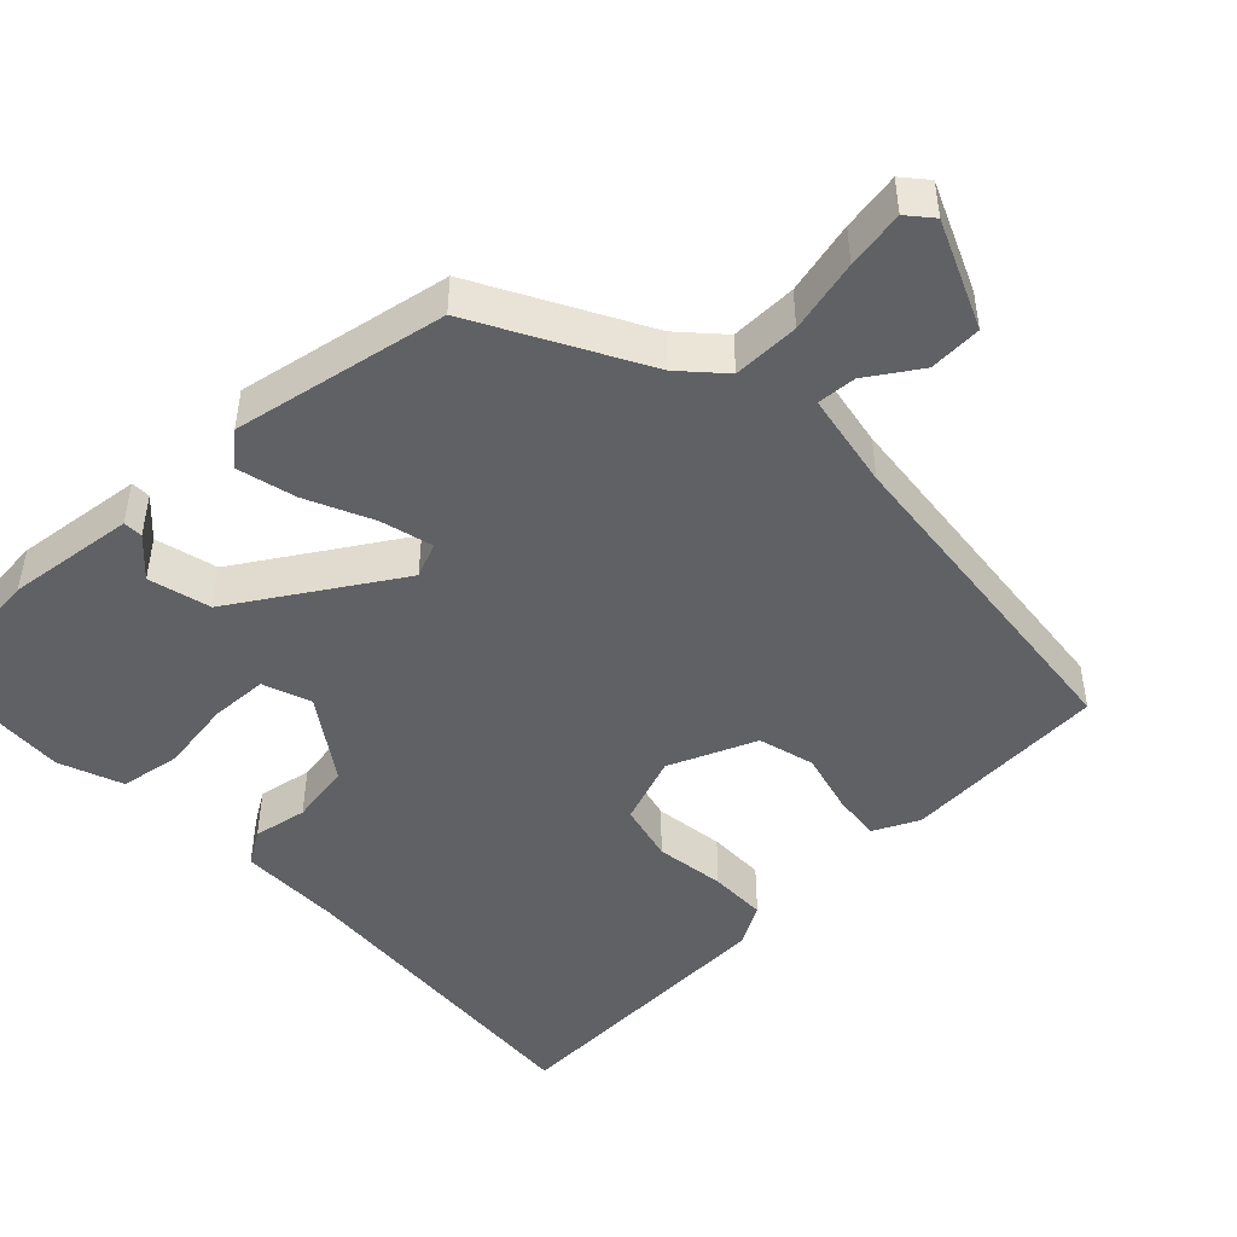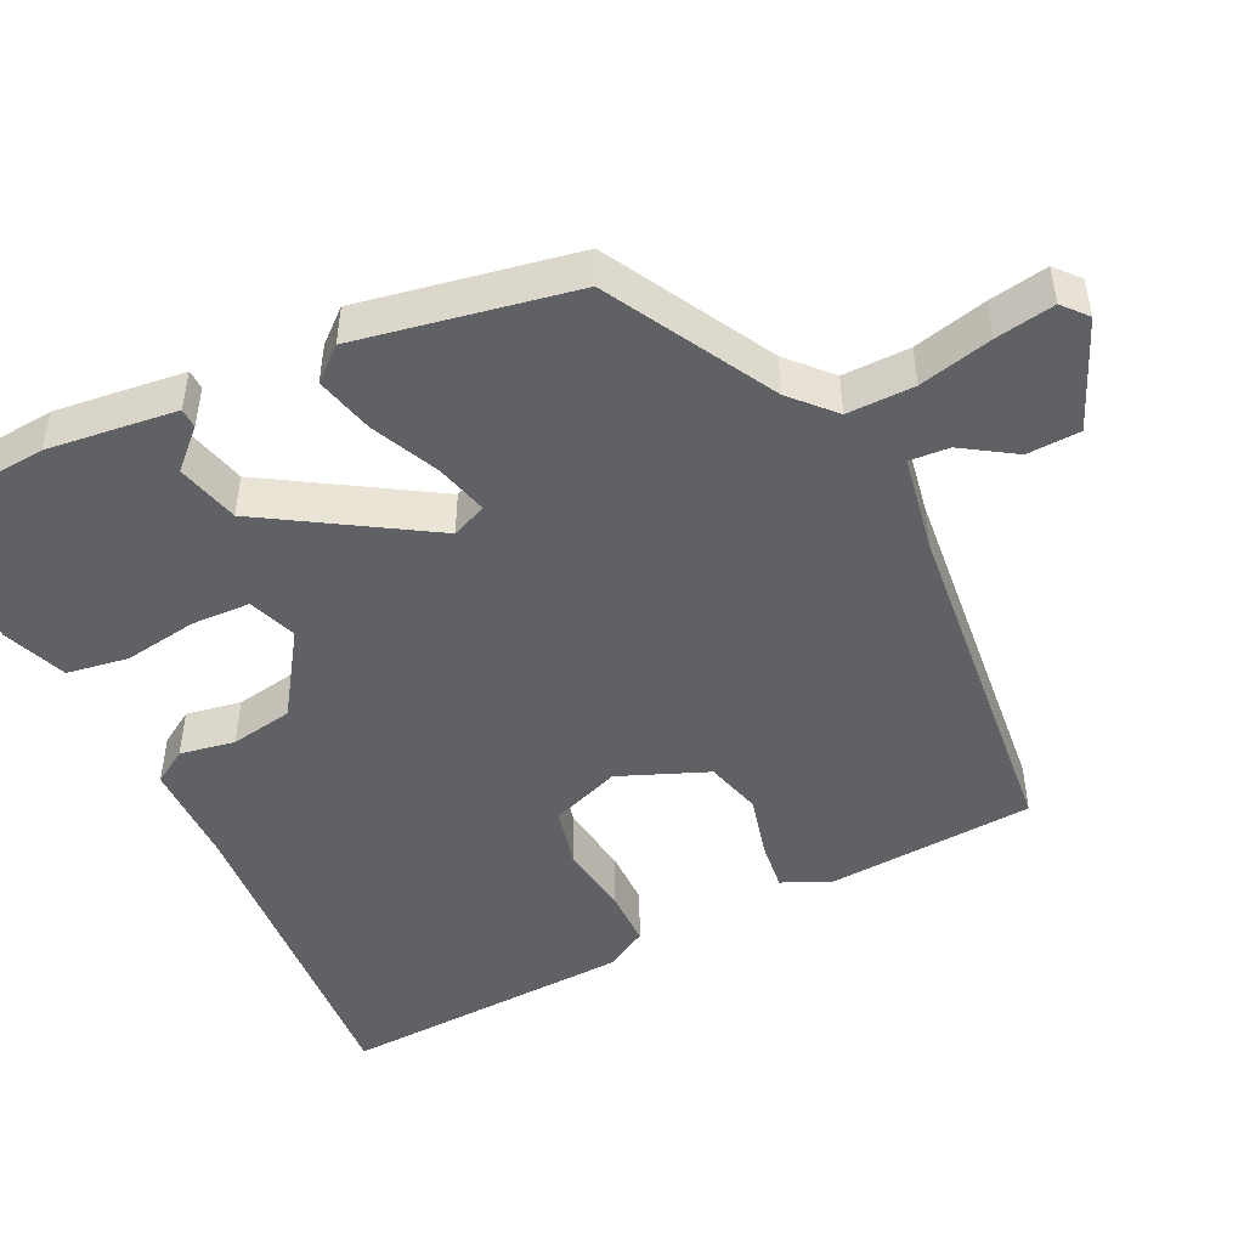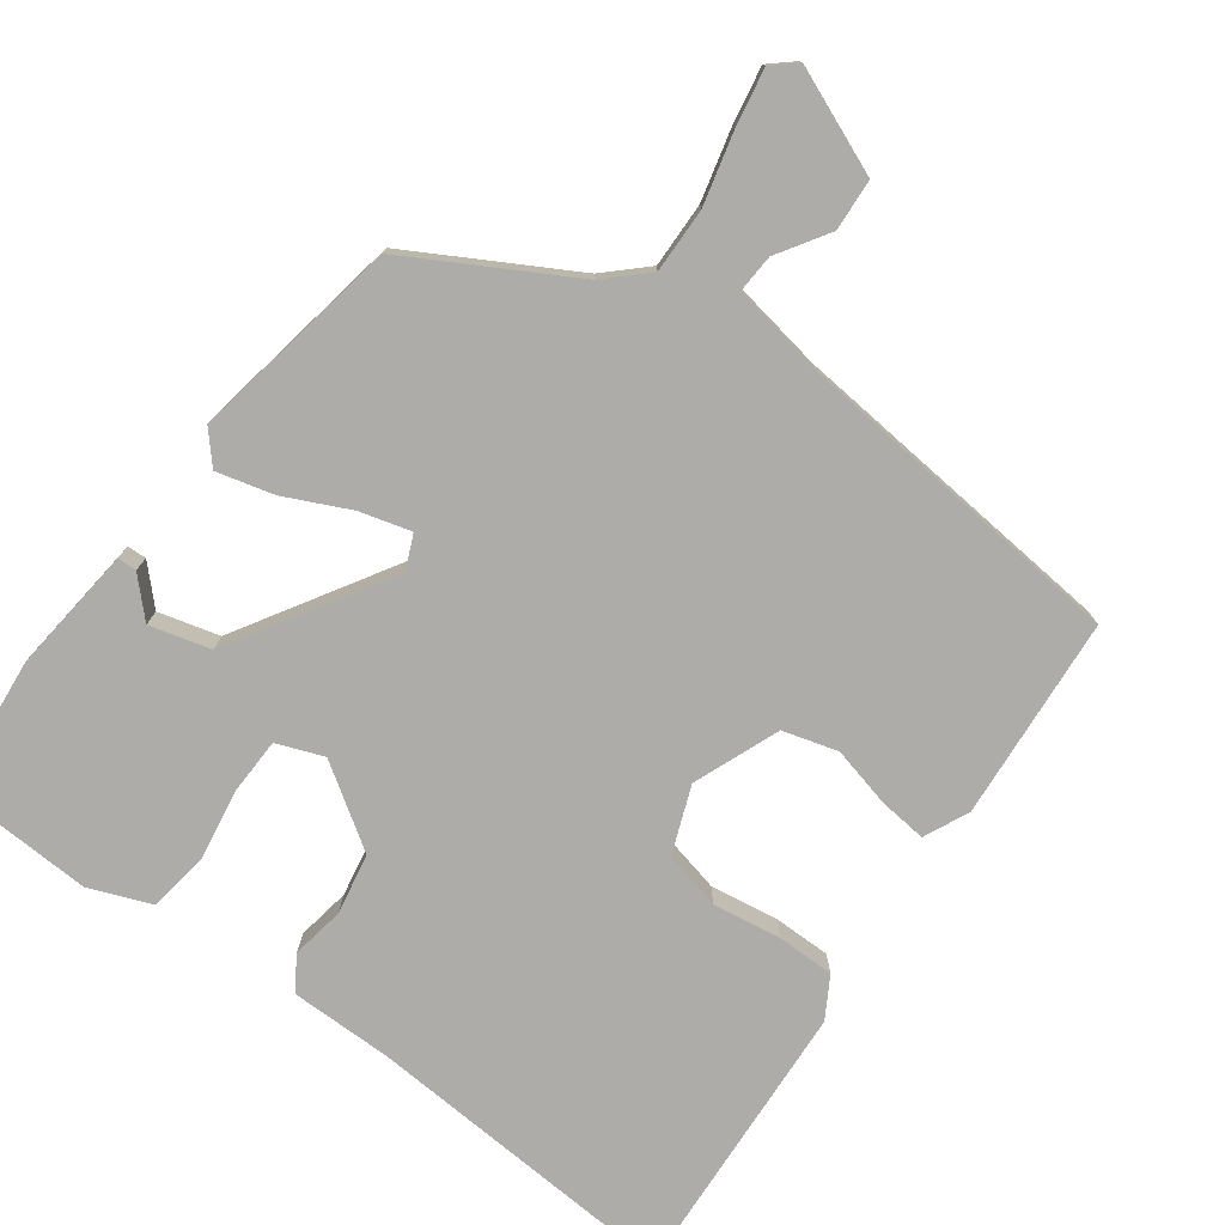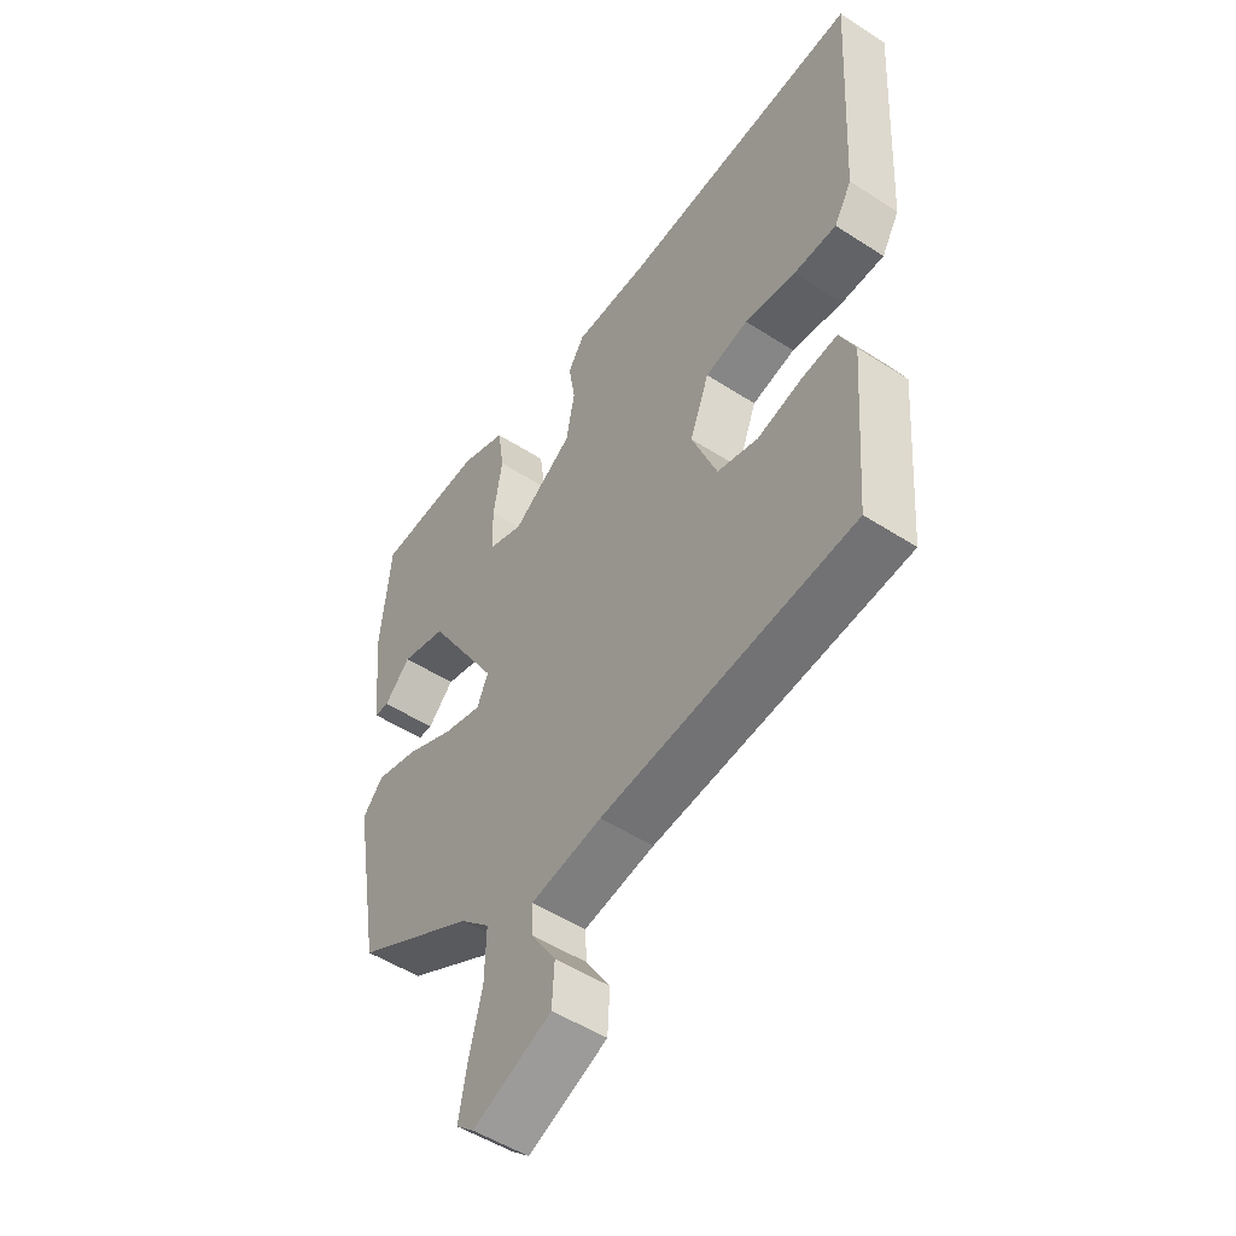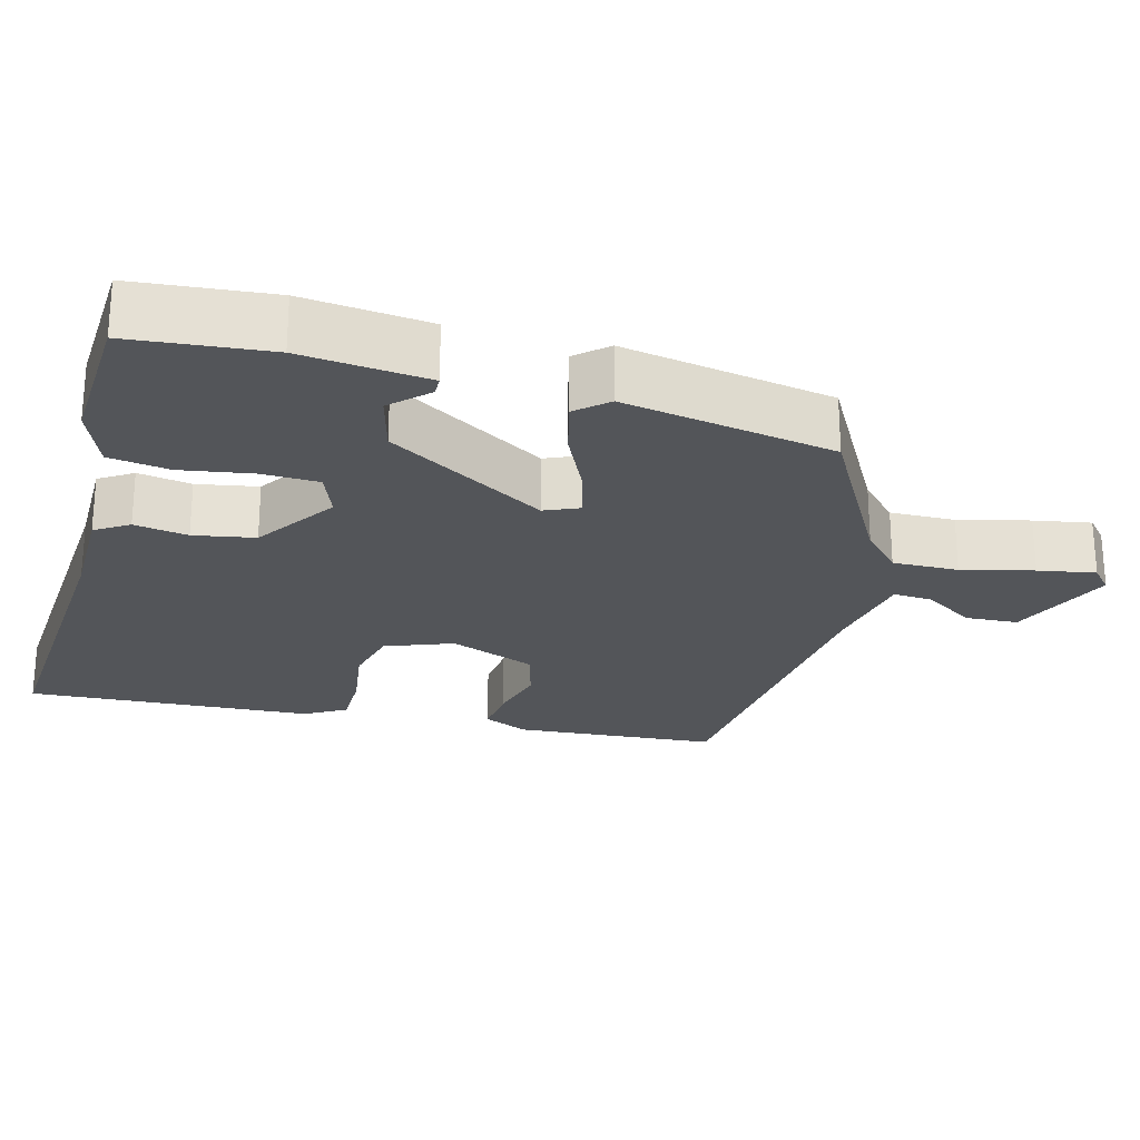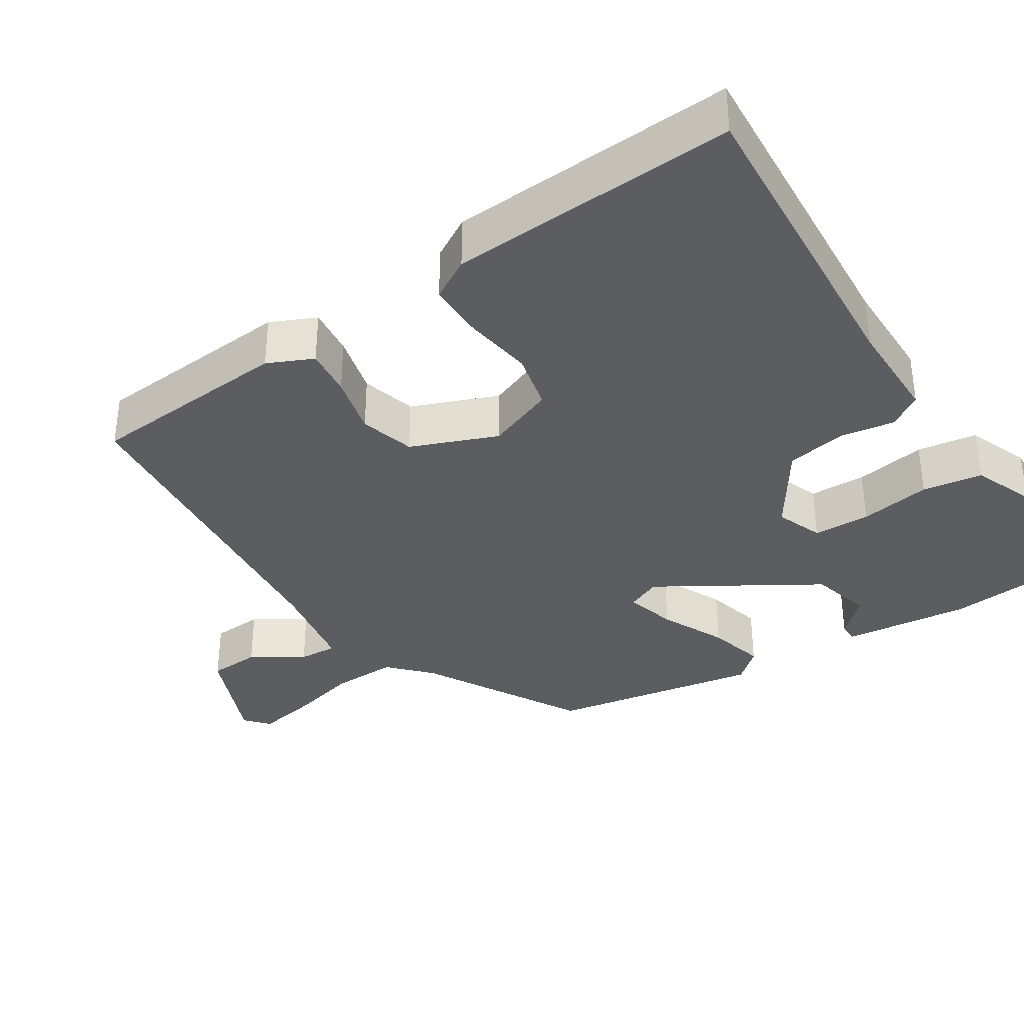
<metadata>
{"format":"obj","ext":"obj","renderer":"f3d","projection":"perspective","resolution":1024,"background":"white","views":[{"elev":-46.9,"azim":133.1,"up":"+Y"},{"elev":-47.8,"azim":115.3,"up":"+Y"},{"elev":-77.0,"azim":143.7,"up":"+Y"},{"elev":-51.0,"azim":-125.2,"up":"+Z"},{"elev":-24.3,"azim":74.7,"up":"+Y"},{"elev":-35.7,"azim":-57.2,"up":"+Y"}]}
</metadata>
<code>
v 0.445 0.07 -0.344
v 0.229 0.07 -0.465
v 0.175 0.07 -0.516
v 0.177 0.07 -0.604
v 0.201 0.07 -0.7
v 0.215 0.07 -0.777
v 0.183 0.07 -0.805
v 0.041 0.07 -0.746
v 0.037 0.07 -0.676
v 0.081 0.07 -0.607
v 0.084 0.07 -0.555
v -0.044 0.07 -0.533
v -0.499 0.07 -0.49
v -0.52 0.07 -0.216
v -0.492 0.07 -0.155
v -0.427 0.07 -0.162
v -0.346 0.07 -0.182
v -0.272 0.07 -0.161
v -0.226 0.07 -0.045
v -0.261 0.07 0.046
v -0.339 0.07 0.064
v -0.432 0.07 0.05
v -0.509 0.07 0.05
v -0.541 0.07 0.105
v -0.563 0.07 0.49
v -0.131 0.07 0.462
v 0.007 0.07 0.462
v 0.036 0.07 0.417
v 0.024 0.07 0.345
v 0.039 0.07 0.263
v 0.149 0.07 0.19
v 0.212 0.07 0.214
v 0.214 0.07 0.291
v 0.198 0.07 0.387
v 0.21 0.07 0.468
v 0.294 0.07 0.501
v 0.49 0.07 0.492
v 0.508 0.07 0.306
v 0.49 0.07 0.136
v 0.464 0.07 0.135
v 0.417 0.07 0.183
v 0.335 0.07 0.161
v 0.205 0.07 -0.052
v 0.225 0.07 -0.098
v 0.294 0.07 -0.079
v 0.381 0.07 -0.038
v 0.458 0.07 -0.018
v 0.495 0.07 -0.06
v 0.445 0 -0.344
v 0.229 0 -0.465
v 0.175 0 -0.516
v 0.177 0 -0.604
v 0.201 0 -0.7
v 0.215 0 -0.777
v 0.183 0 -0.805
v 0.041 0 -0.746
v 0.037 0 -0.676
v 0.081 0 -0.607
v 0.084 0 -0.555
v -0.044 0 -0.533
v -0.499 0 -0.49
v -0.52 0 -0.216
v -0.492 0 -0.155
v -0.427 0 -0.162
v -0.346 0 -0.182
v -0.272 0 -0.161
v -0.226 0 -0.045
v -0.261 0 0.046
v -0.339 0 0.064
v -0.432 0 0.05
v -0.509 0 0.05
v -0.541 0 0.105
v -0.563 0 0.49
v -0.131 0 0.462
v 0.007 0 0.462
v 0.036 0 0.417
v 0.024 0 0.345
v 0.039 0 0.263
v 0.149 0 0.19
v 0.212 0 0.214
v 0.214 0 0.291
v 0.198 0 0.387
v 0.21 0 0.468
v 0.294 0 0.501
v 0.49 0 0.492
v 0.508 0 0.306
v 0.49 0 0.136
v 0.464 0 0.135
v 0.417 0 0.183
v 0.335 0 0.161
v 0.205 0 -0.052
v 0.225 0 -0.098
v 0.294 0 -0.079
v 0.381 0 -0.038
v 0.458 0 -0.018
v 0.495 0 -0.06
f 45 46 47 48
f 44 45 48 1
f 38 39 40 41
f 38 41 42
f 37 38 42
f 36 37 42 43
f 33 34 35 36
f 32 33 36
f 26 27 28 29
f 26 29 30
f 25 26 30
f 24 25 30 31
f 21 22 23 24
f 14 15 16 17
f 12 13 14 17
f 11 12 17 18
f 7 8 9 10
f 7 10 11
f 4 5 6 7
f 4 7 11
f 3 4 11 18
f 44 1 2
f 43 44 2 3
f 32 36 43
f 31 32 43 3
f 21 24 31
f 20 21 31
f 19 20 31 3
f 3 18 19
f 96 95 94 93
f 49 96 93 92
f 89 88 87 86
f 90 89 86
f 90 86 85
f 91 90 85 84
f 84 83 82 81
f 84 81 80
f 77 76 75 74
f 78 77 74
f 78 74 73
f 79 78 73 72
f 72 71 70 69
f 65 64 63 62
f 65 62 61 60
f 66 65 60 59
f 58 57 56 55
f 59 58 55
f 55 54 53 52
f 59 55 52
f 66 59 52 51
f 50 49 92
f 51 50 92 91
f 91 84 80
f 51 91 80 79
f 79 72 69
f 79 69 68
f 51 79 68 67
f 67 66 51
f 1 49 50 2
f 2 50 51 3
f 3 51 52 4
f 4 52 53 5
f 5 53 54 6
f 6 54 55 7
f 7 55 56 8
f 8 56 57 9
f 9 57 58 10
f 10 58 59 11
f 11 59 60 12
f 12 60 61 13
f 13 61 62 14
f 14 62 63 15
f 15 63 64 16
f 16 64 65 17
f 17 65 66 18
f 18 66 67 19
f 19 67 68 20
f 20 68 69 21
f 21 69 70 22
f 22 70 71 23
f 23 71 72 24
f 24 72 73 25
f 25 73 74 26
f 26 74 75 27
f 27 75 76 28
f 28 76 77 29
f 29 77 78 30
f 30 78 79 31
f 31 79 80 32
f 32 80 81 33
f 33 81 82 34
f 34 82 83 35
f 35 83 84 36
f 36 84 85 37
f 37 85 86 38
f 38 86 87 39
f 39 87 88 40
f 40 88 89 41
f 41 89 90 42
f 42 90 91 43
f 43 91 92 44
f 44 92 93 45
f 45 93 94 46
f 46 94 95 47
f 47 95 96 48
f 48 96 49 1

</code>
